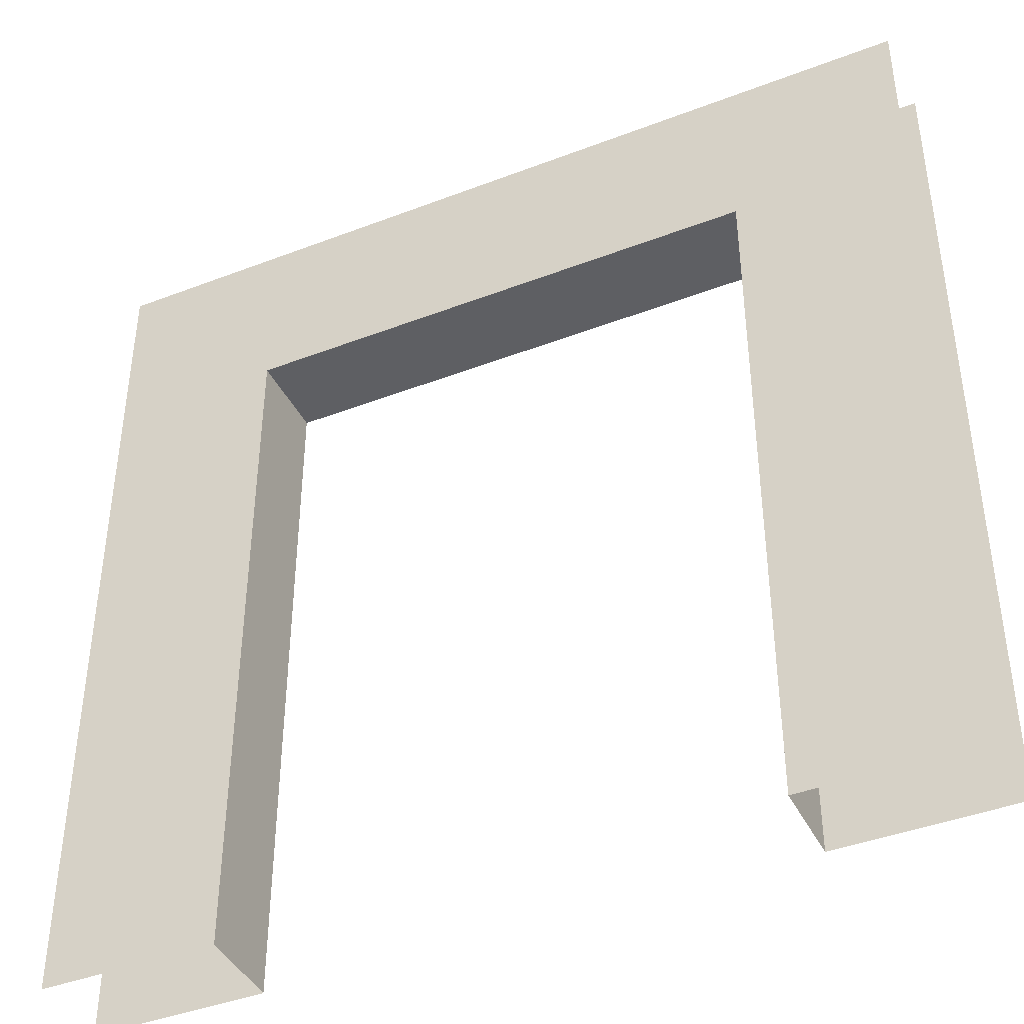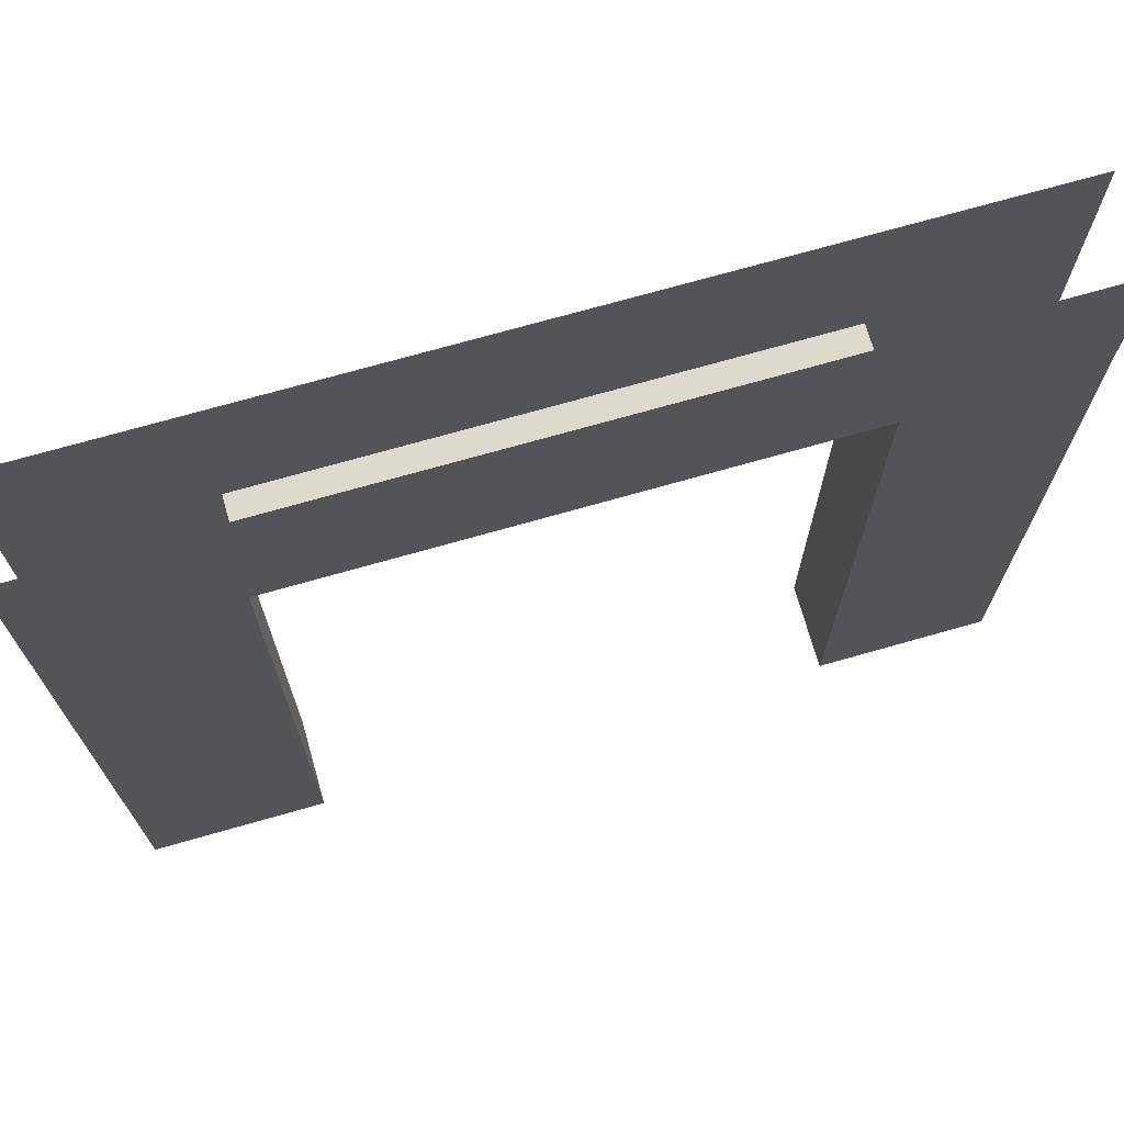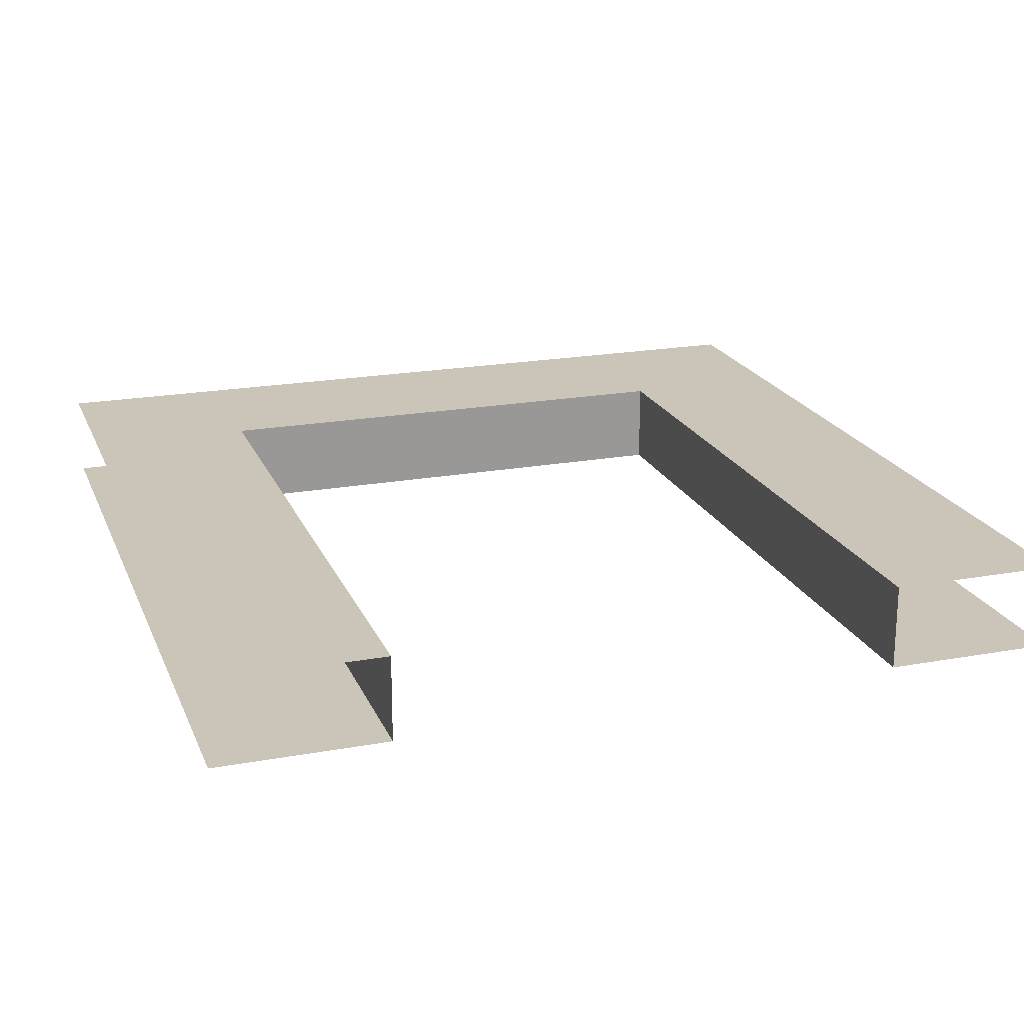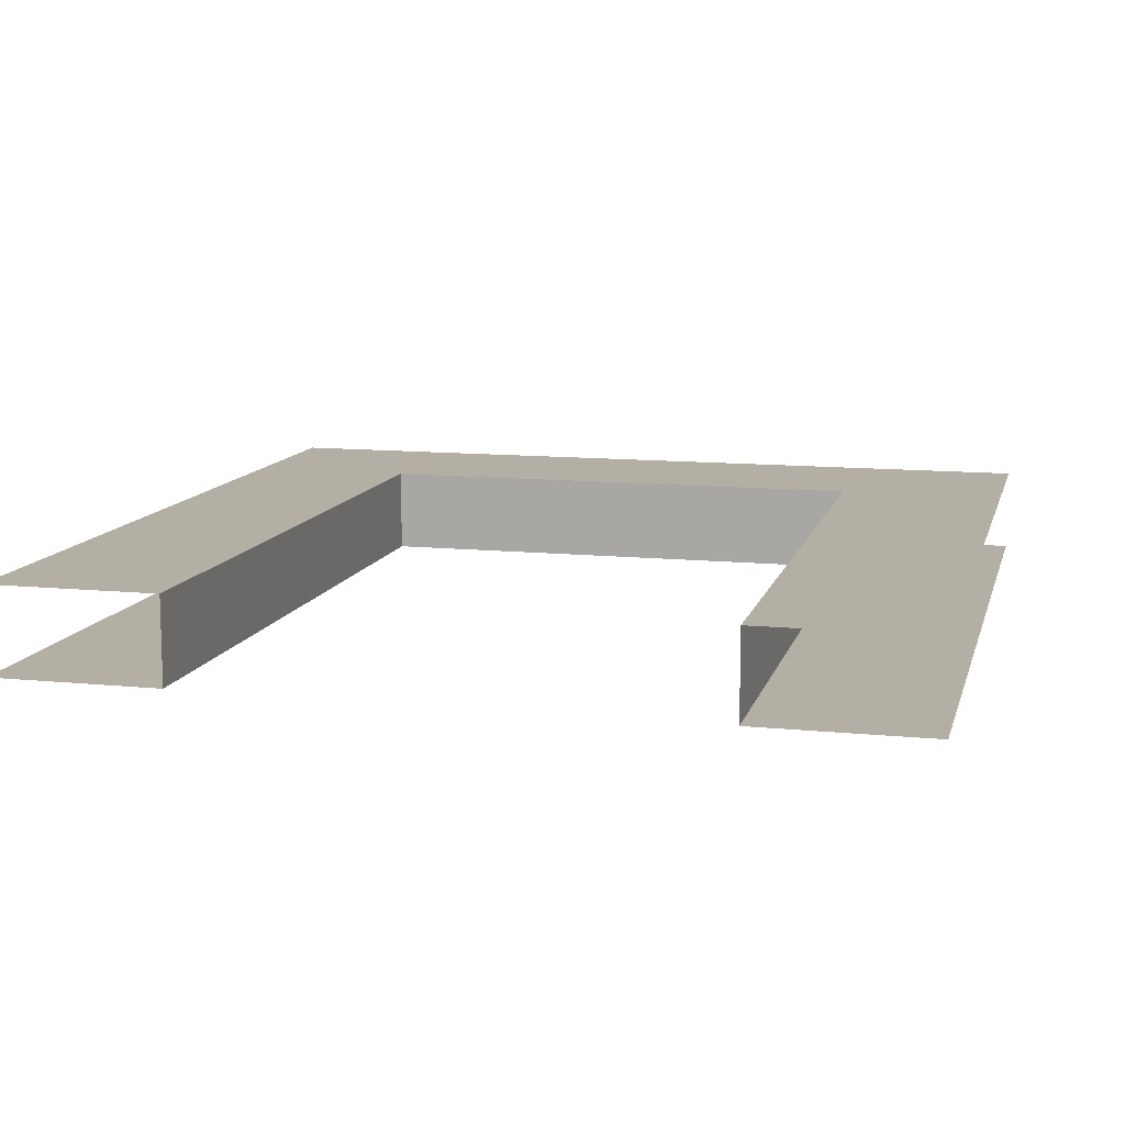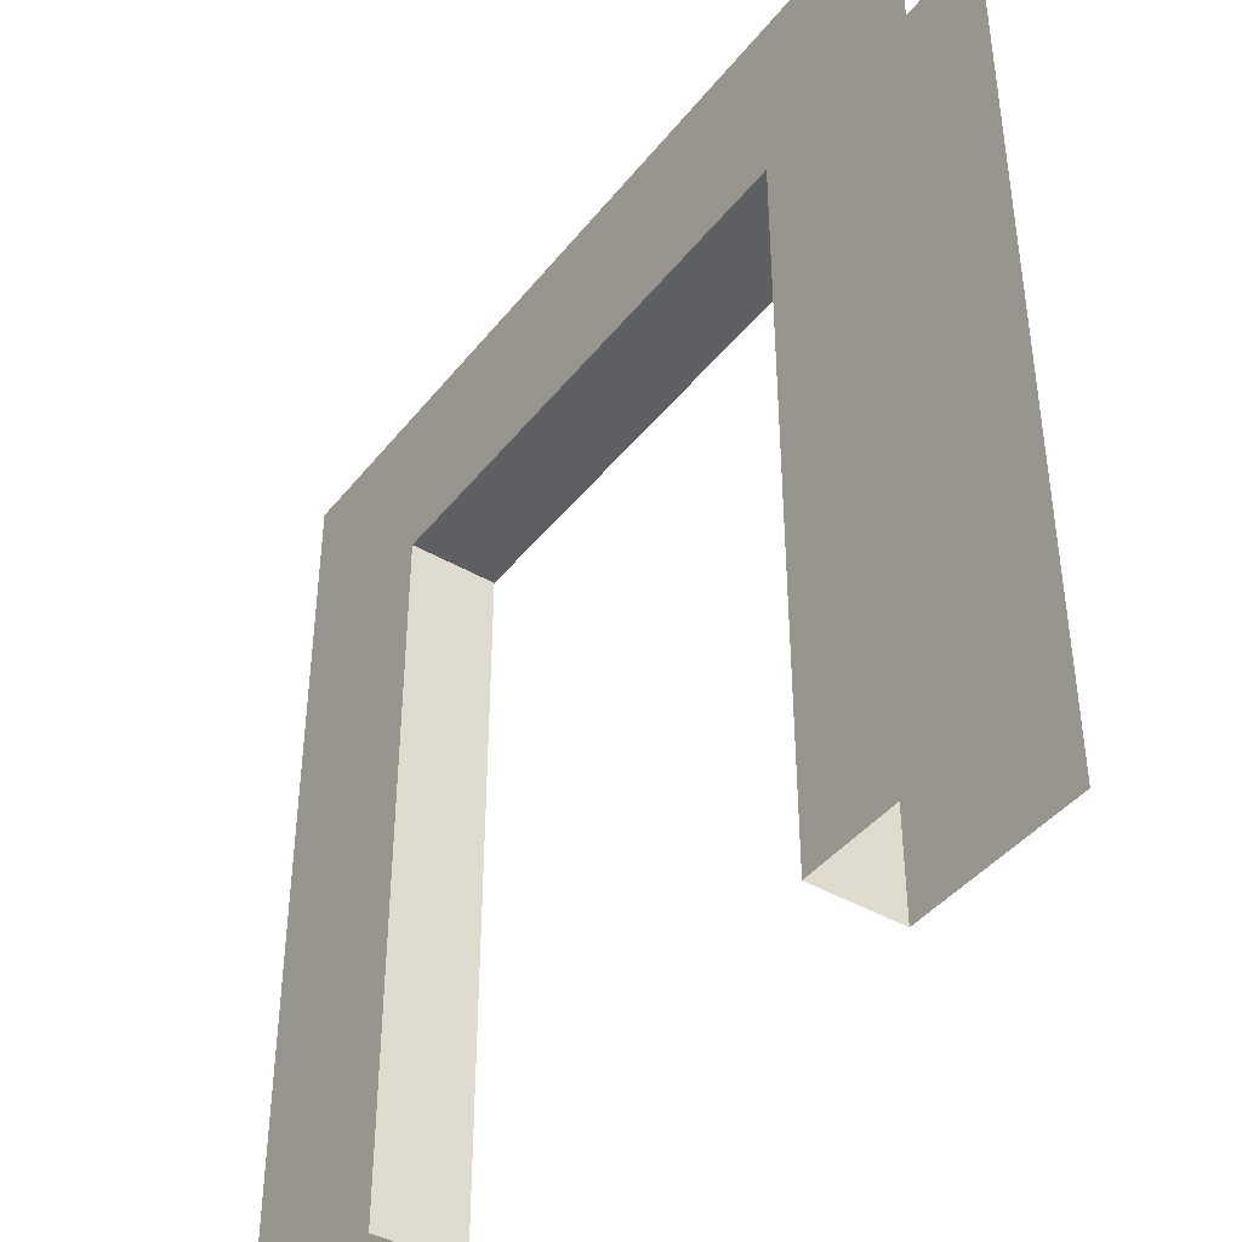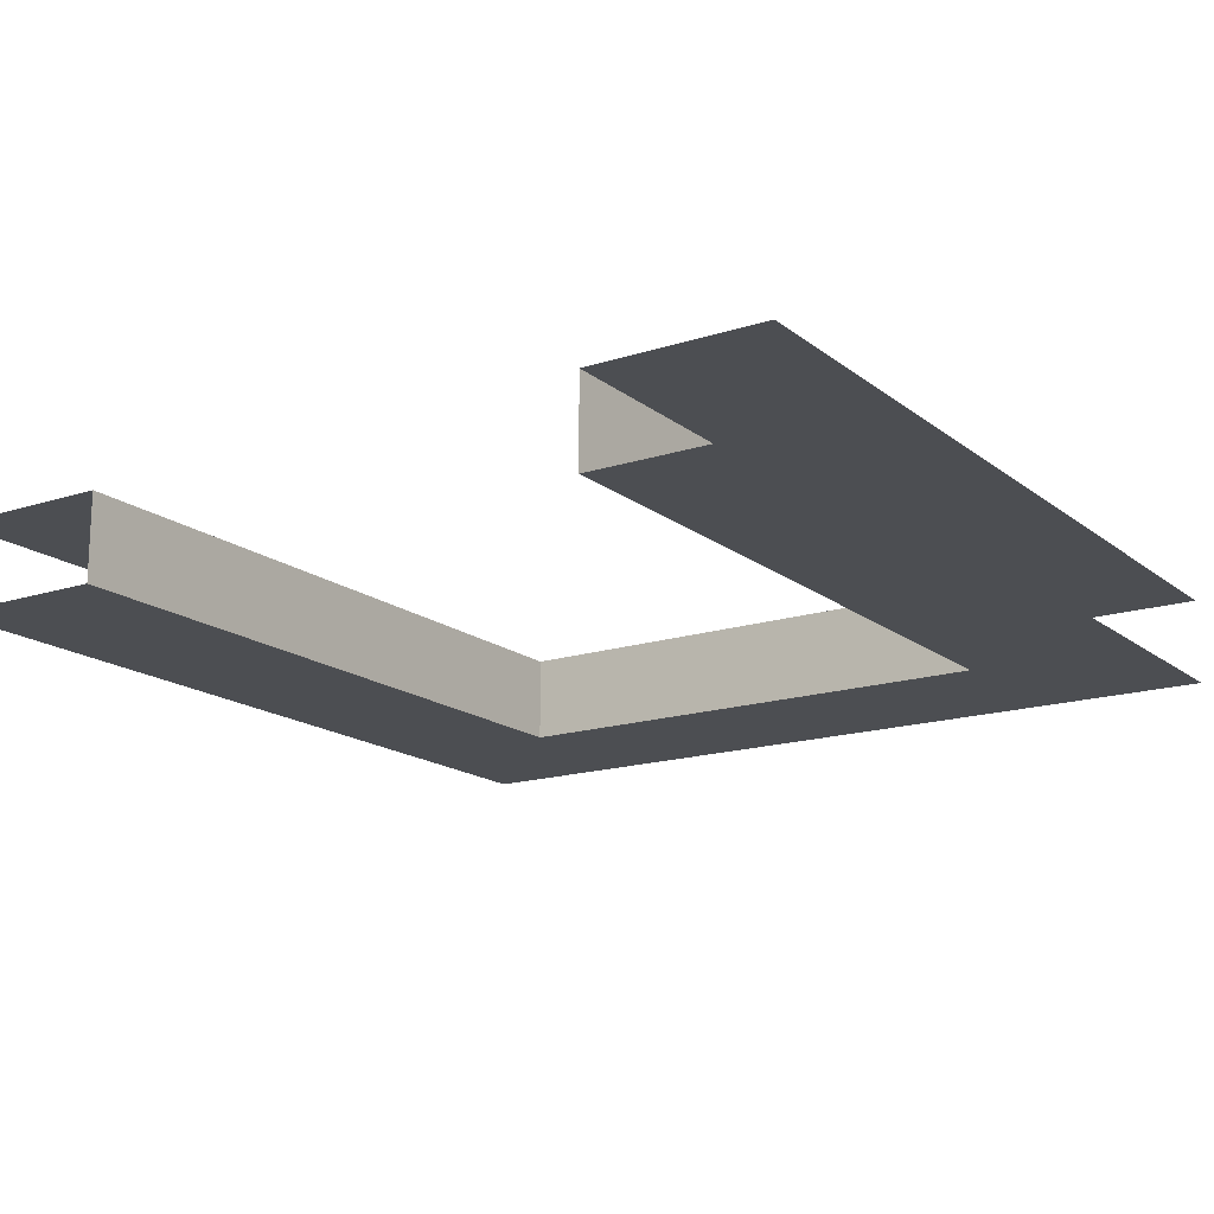
<metadata>
{"format":"obj","ext":"obj","renderer":"f3d","projection":"perspective","resolution":1024,"background":"white","views":[{"elev":-41.9,"azim":-155.2,"up":"+Y"},{"elev":72.0,"azim":-15.9,"up":"+Y"},{"elev":20.5,"azim":-18.3,"up":"+Z"},{"elev":11.3,"azim":13.9,"up":"+Z"},{"elev":-42.0,"azim":55.0,"up":"+Y"},{"elev":-16.5,"azim":33.4,"up":"+Z"}]}
</metadata>
<code>
o Door Connector
g New Wall
v 1.274 0.3 0.05
v 1.274 -0.5 0.05
v 1.074 0.3 0.05
v 1.074 -0.5 0.05
v 0.474 -0.5 0.05
v 0.274 -0.5 0.05
v 0.474 0.3 0.05
v 0.274 0.3 0.05
v 1.274 0.5 0.05
v 1.074 0.5 0.05
v 0.474 0.5 0.05
v 0.274 0.5 0.05
v 1.274 0.3 -0.05
v 1.074 0.3 -0.05
v 1.274 -0.5 -0.05
v 1.074 -0.5 -0.05
v 0.474 -0.5 -0.05
v 0.474 0.3 -0.05
v 0.274 -0.5 -0.05
v 0.274 0.3 -0.05
v 1.274 0.5 -0.05
v 1.074 0.5 -0.05
v 0.474 0.5 -0.05
v 0.274 0.5 -0.05
f 3 4 2 1
f 7 8 6 5
f 9 10 3 1
f 12 8 7 11
f 10 11 7 3
f 15 16 14 13
f 19 20 18 17
f 14 22 21 13
f 18 20 24 23
f 18 23 22 14
f 18 14 3 7
f 18 7 5 17
f 3 14 16 4

</code>
